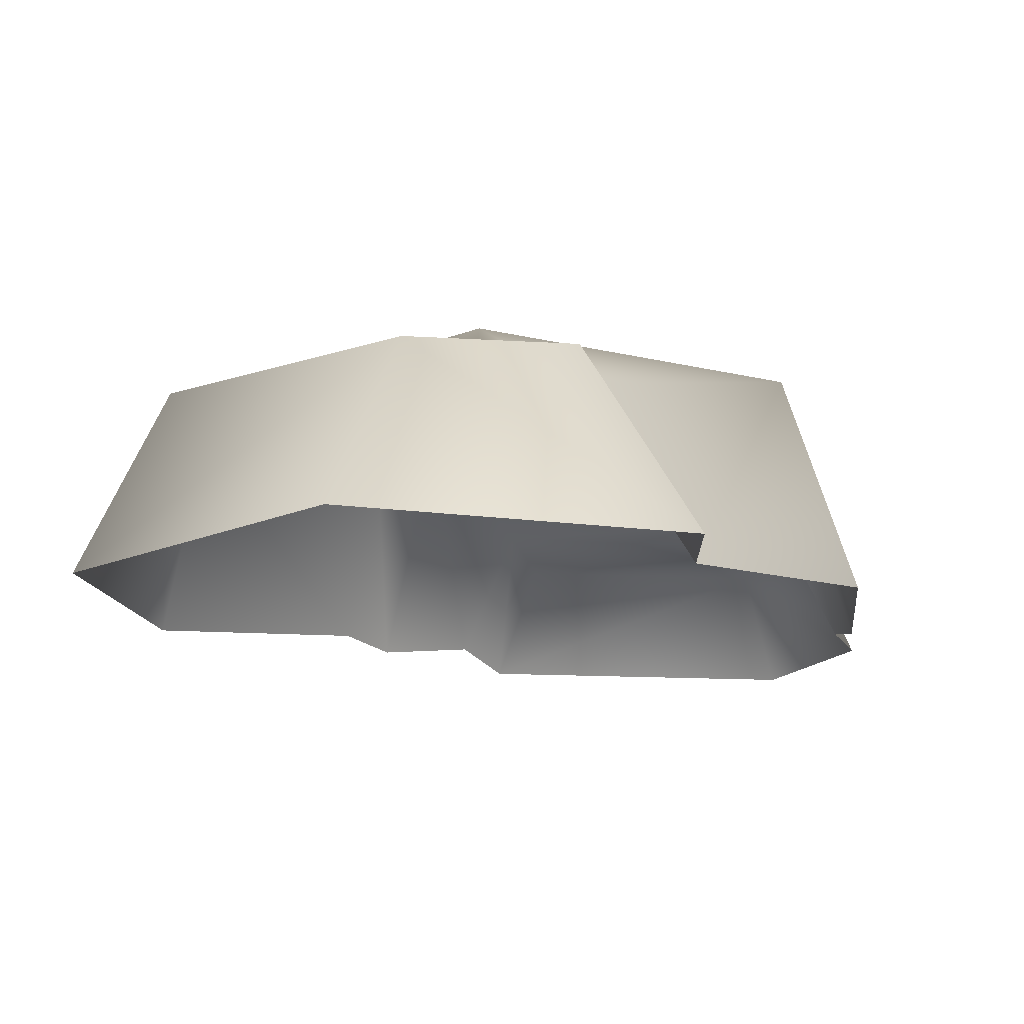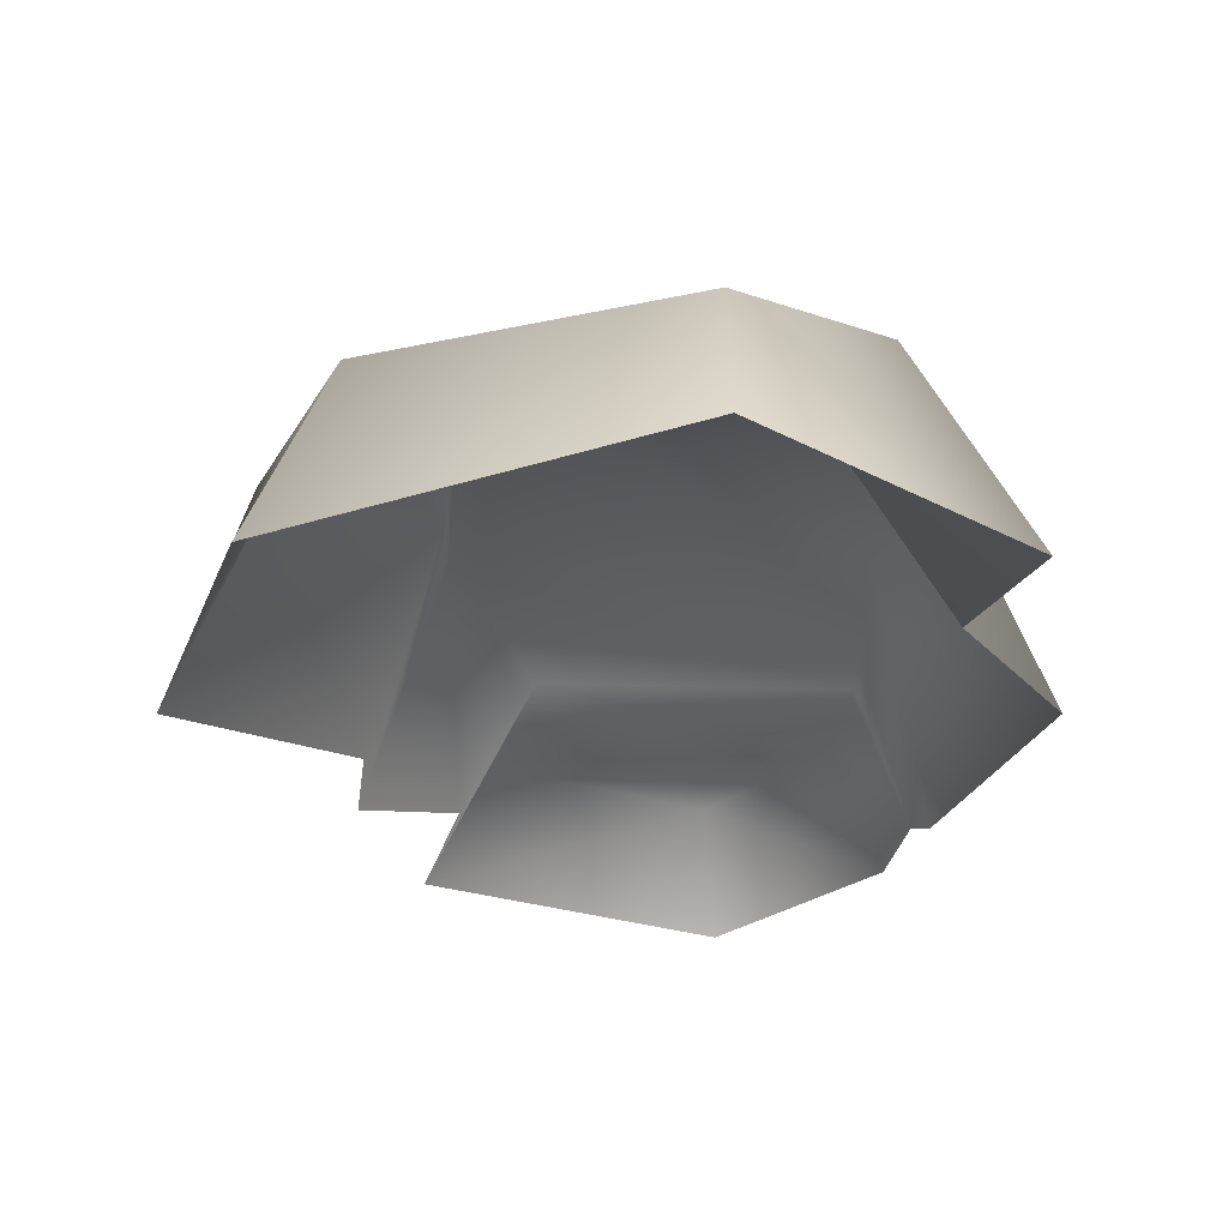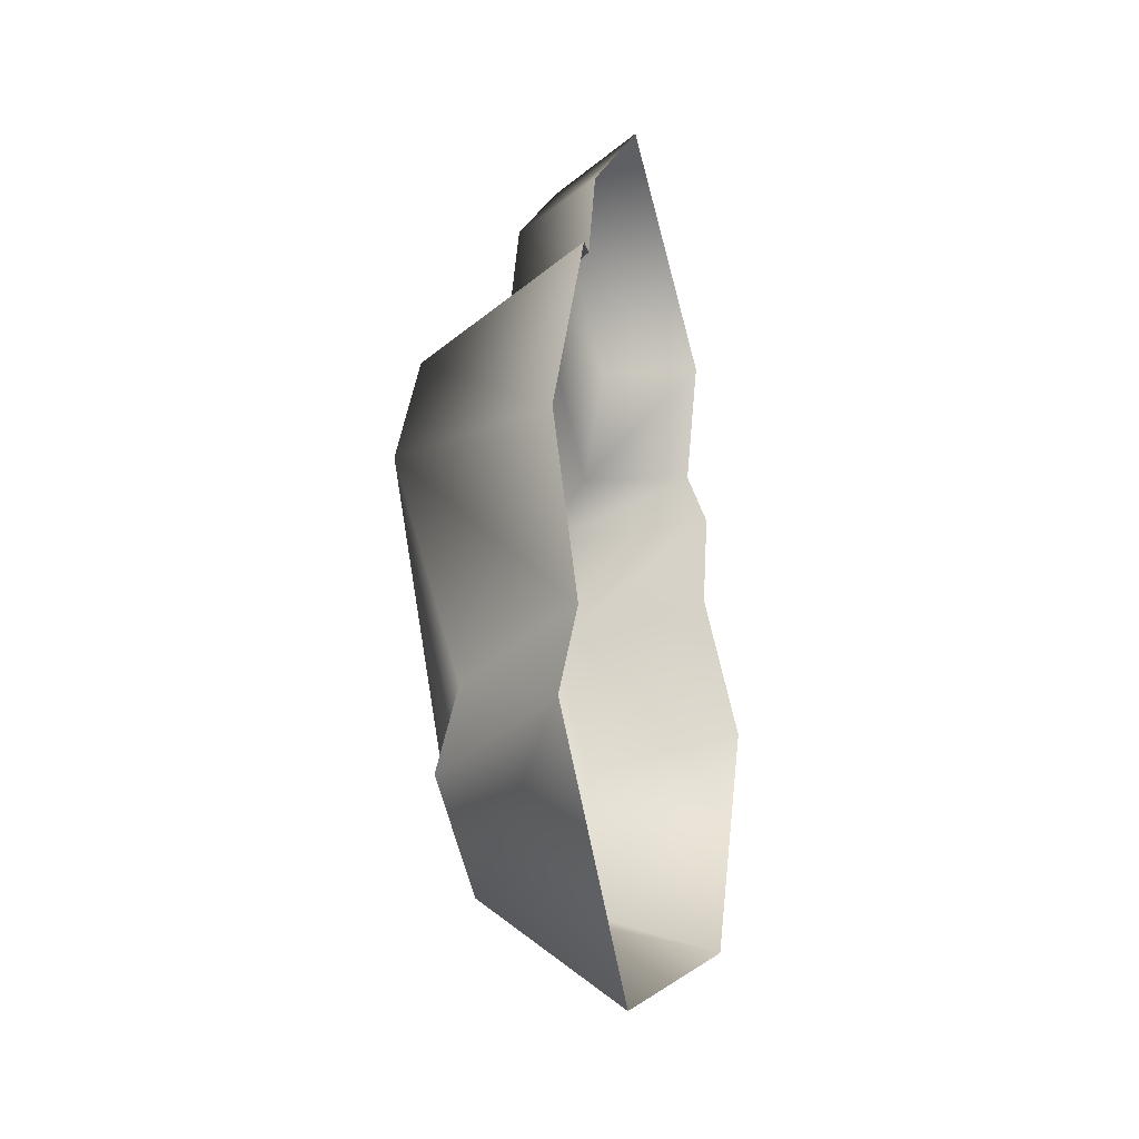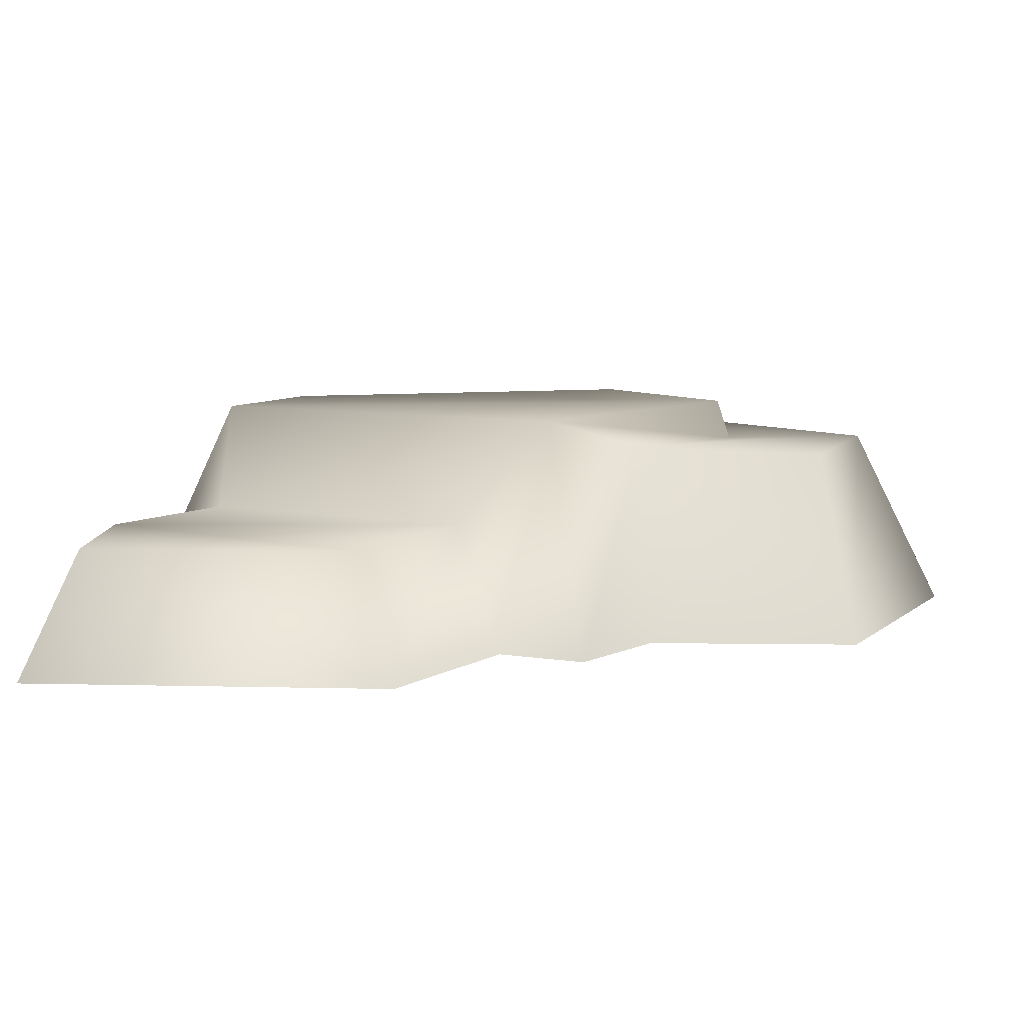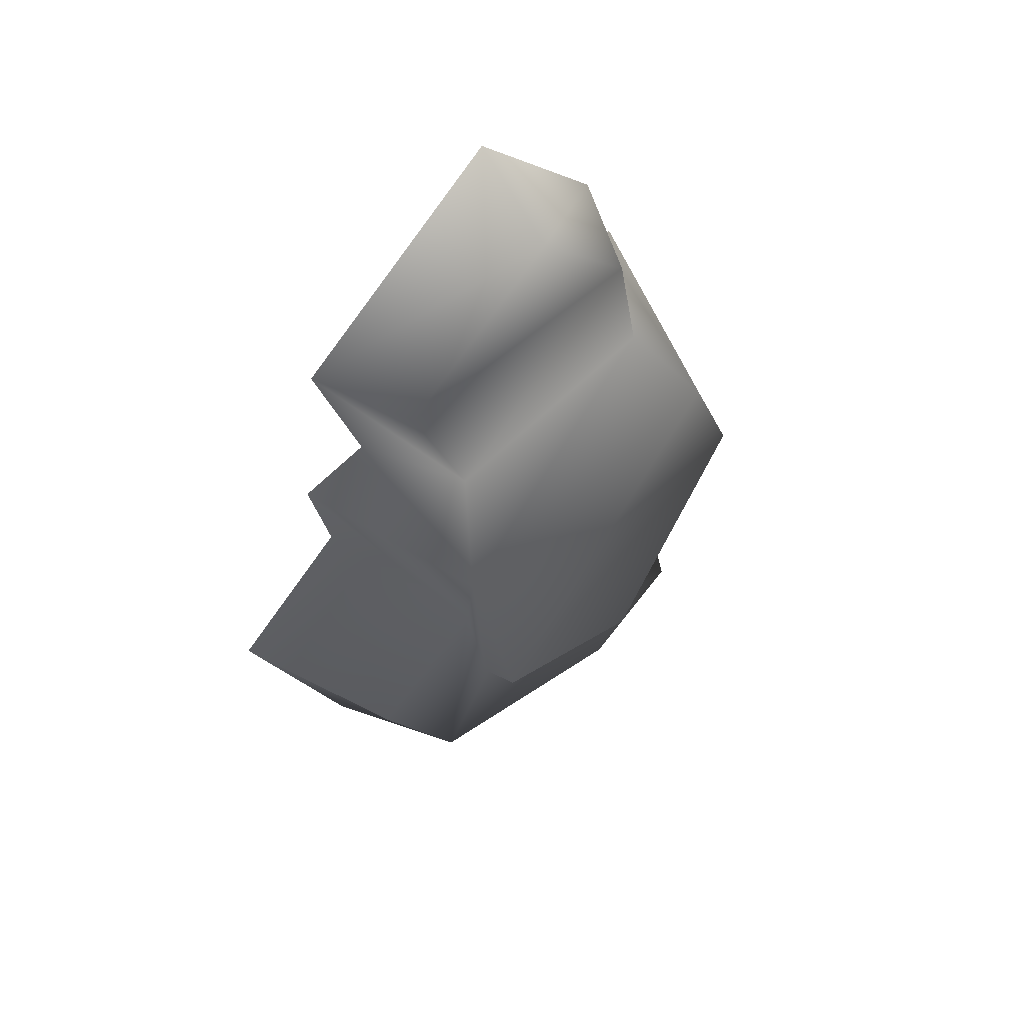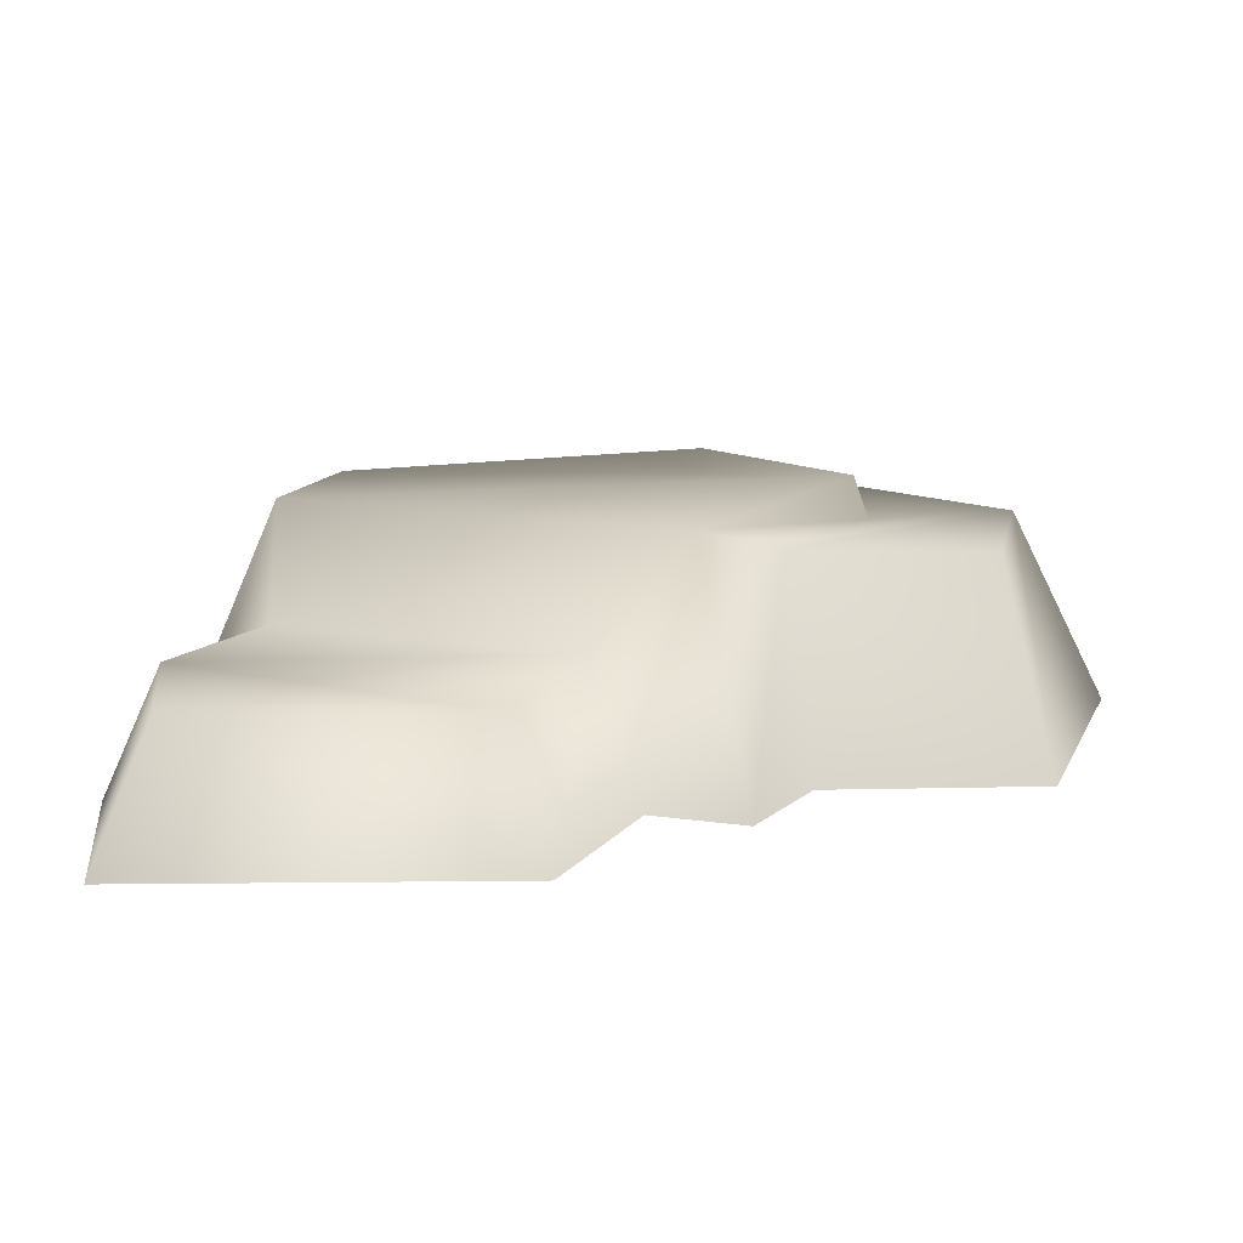
<metadata>
{"format":"obj","ext":"obj","renderer":"f3d","projection":"perspective","resolution":1024,"background":"white","views":[{"elev":-10.9,"azim":-153.3,"up":"+Y"},{"elev":-22.7,"azim":-175.1,"up":"+Y"},{"elev":-28.1,"azim":-71.3,"up":"+Z"},{"elev":6.0,"azim":41.5,"up":"+Y"},{"elev":58.2,"azim":138.0,"up":"+Z"},{"elev":10.1,"azim":34.7,"up":"+Y"}]}
</metadata>
<code>
g default
v 0.8269 0 -0.5225
v 1.797 0 -0.523
v 0.9325 0.2502 -0.5649
v 1.67 0.2502 -0.5653
v 0.871 0.2576 -0.9211
v 1.508 0.2544 -1.016
v 0.7687 0 -0.8012
v 1.665 0 -0.97
v 1.205 0 -0.0845
v 1.22 0.2502 -0.232
v 0.4916 0 -1.427
v 1.529 0.4755 -1.889
v 0.6741 0.4755 -1.375
v 1.677 0.4755 -1.114
v 0.8197 0.4755 -1.007
v 1.862 0 -1.007
v 0.7313 0 -0.7942
v 1.052 0.4755 -2.078
v 1.858 0 -2.32
v 0.5377 0 -2.15
v 1.712 0.3851 -2.199
v 0.7756 0.3851 -2.19
v 1.949 0.3851 -1.708
v 2.145 0 -1.568
v 1.027 0 -2.72
v 1.053 0.3851 -2.398
v 1.555 0.39 -1.901
v 1.029 0.3876 -2.14
v 1.637 0.3964 -1.461
v 0.9155 0.3844 -1.898
v 0.6793 0 -1.857
v 1.805 0 -1.297
g polySurface13 rockssoft_pCylinder2
f 1 9 10 3
f 3 4 6 5
f 2 8 6 4
f 7 1 3 5
f 10 9 2 4
f 3 10 4
f 27 28 18 12
f 12 13 15 14
f 14 15 5 6
f 11 17 15 13
f 14 29 27 12
f 18 28 30 13
f 12 18 13
f 19 25 26 21
f 24 19 21 23
f 26 25 20 22
f 14 6 8 16
f 7 5 15 17
f 13 30 31 11
f 16 32 29 14
f 23 29 32 24
f 21 27 29 23
f 20 31 30 22
f 22 30 28 26
f 26 28 27 21

</code>
